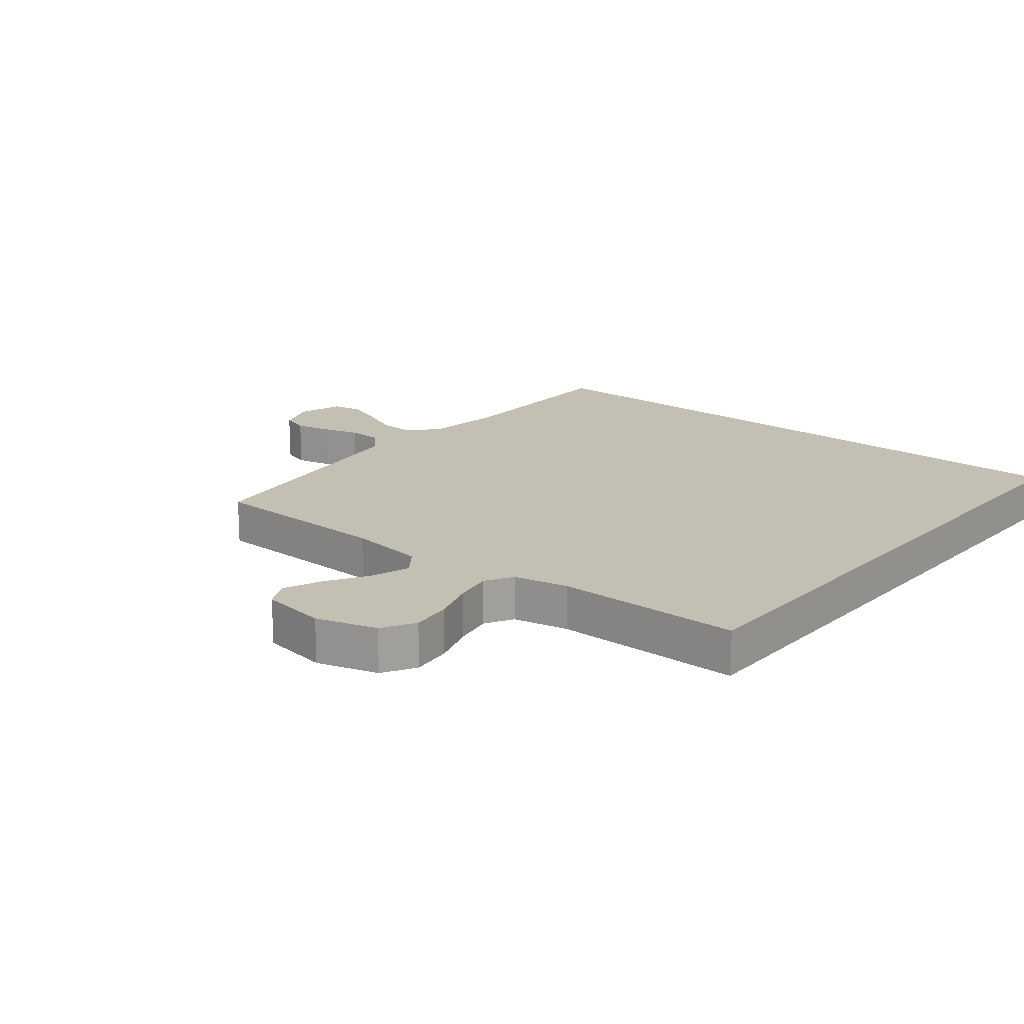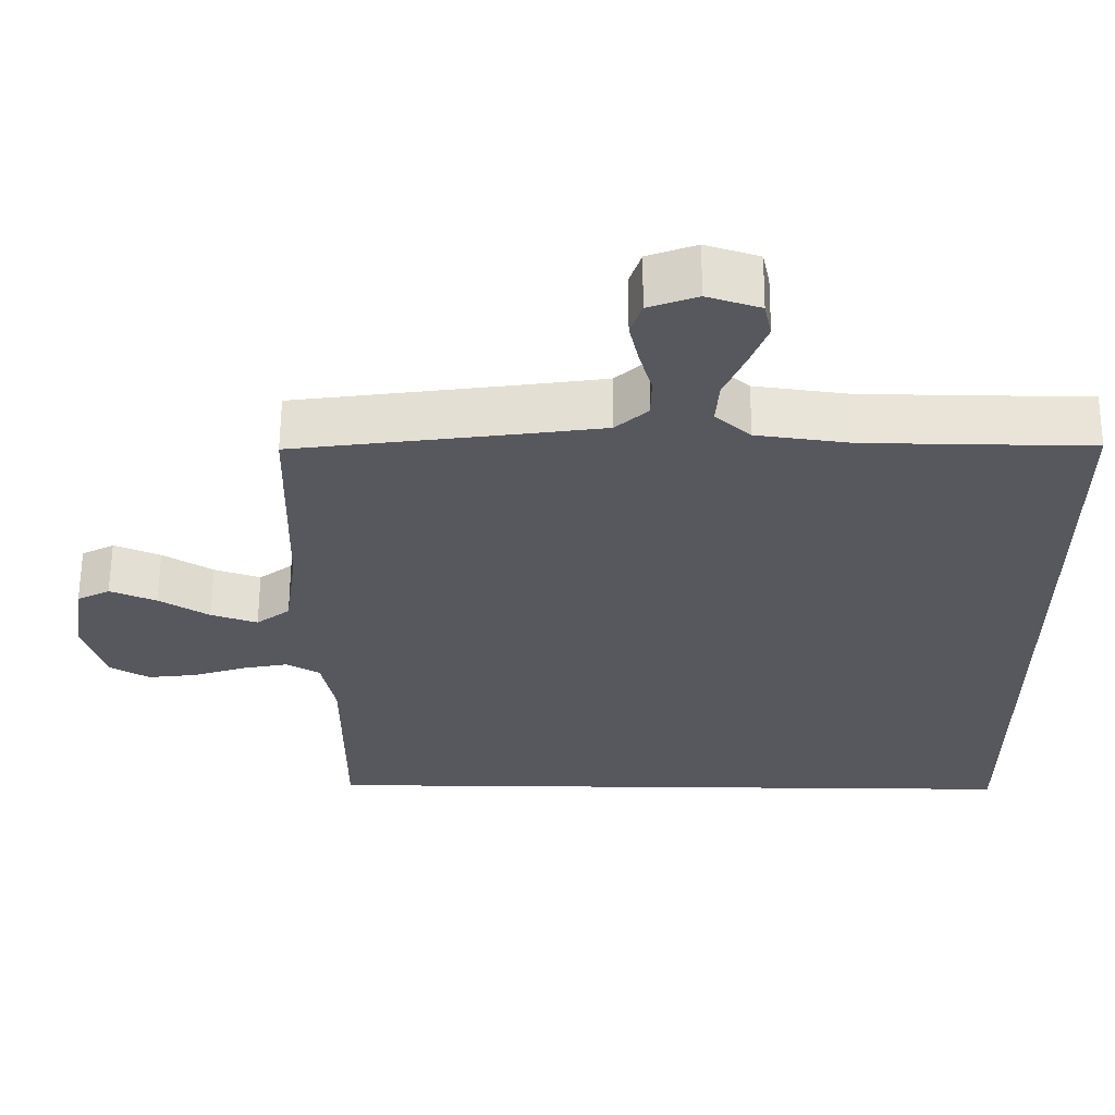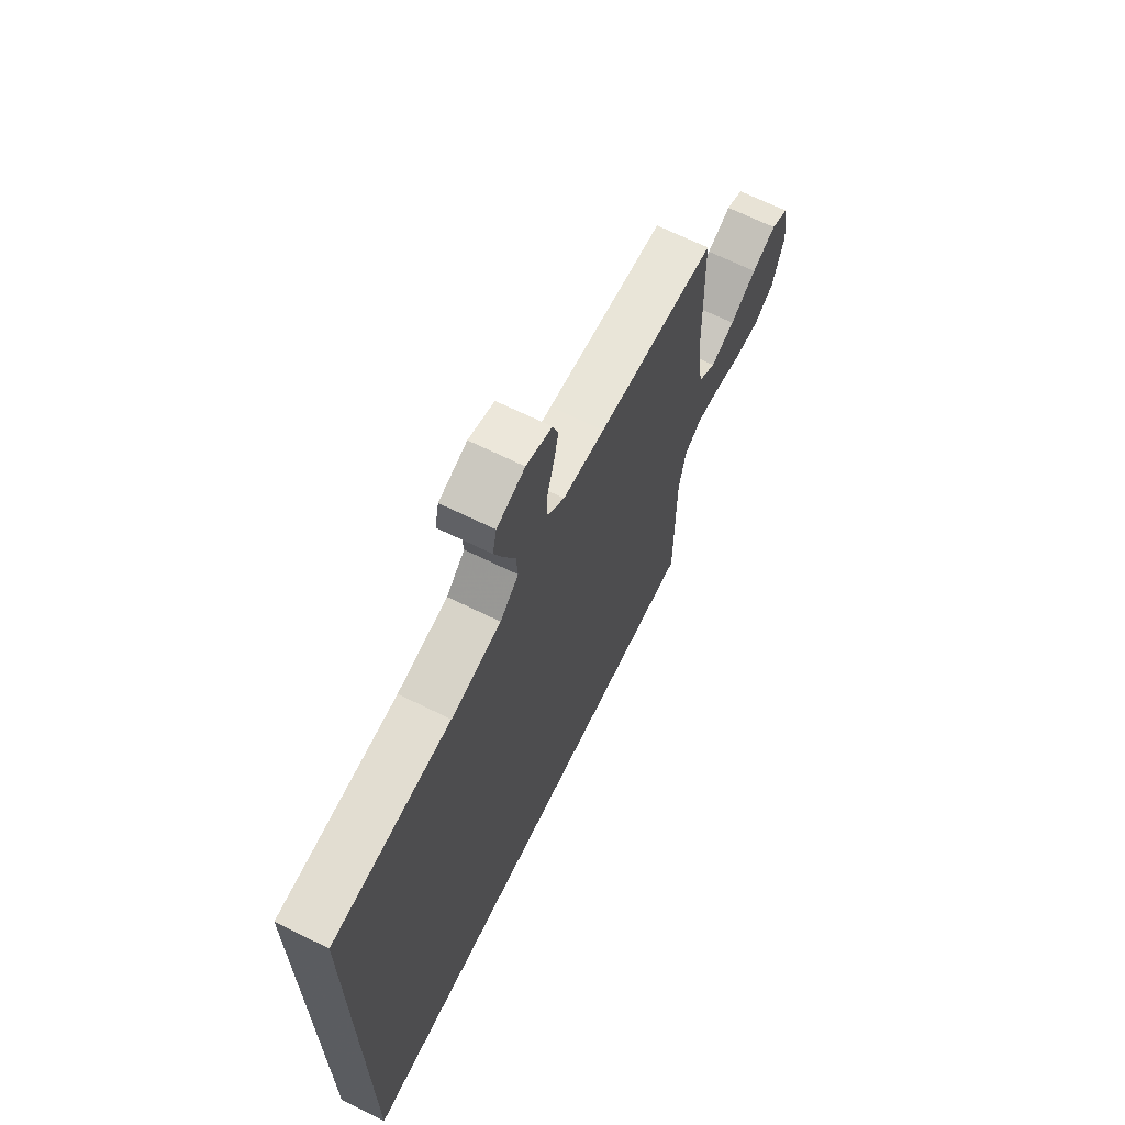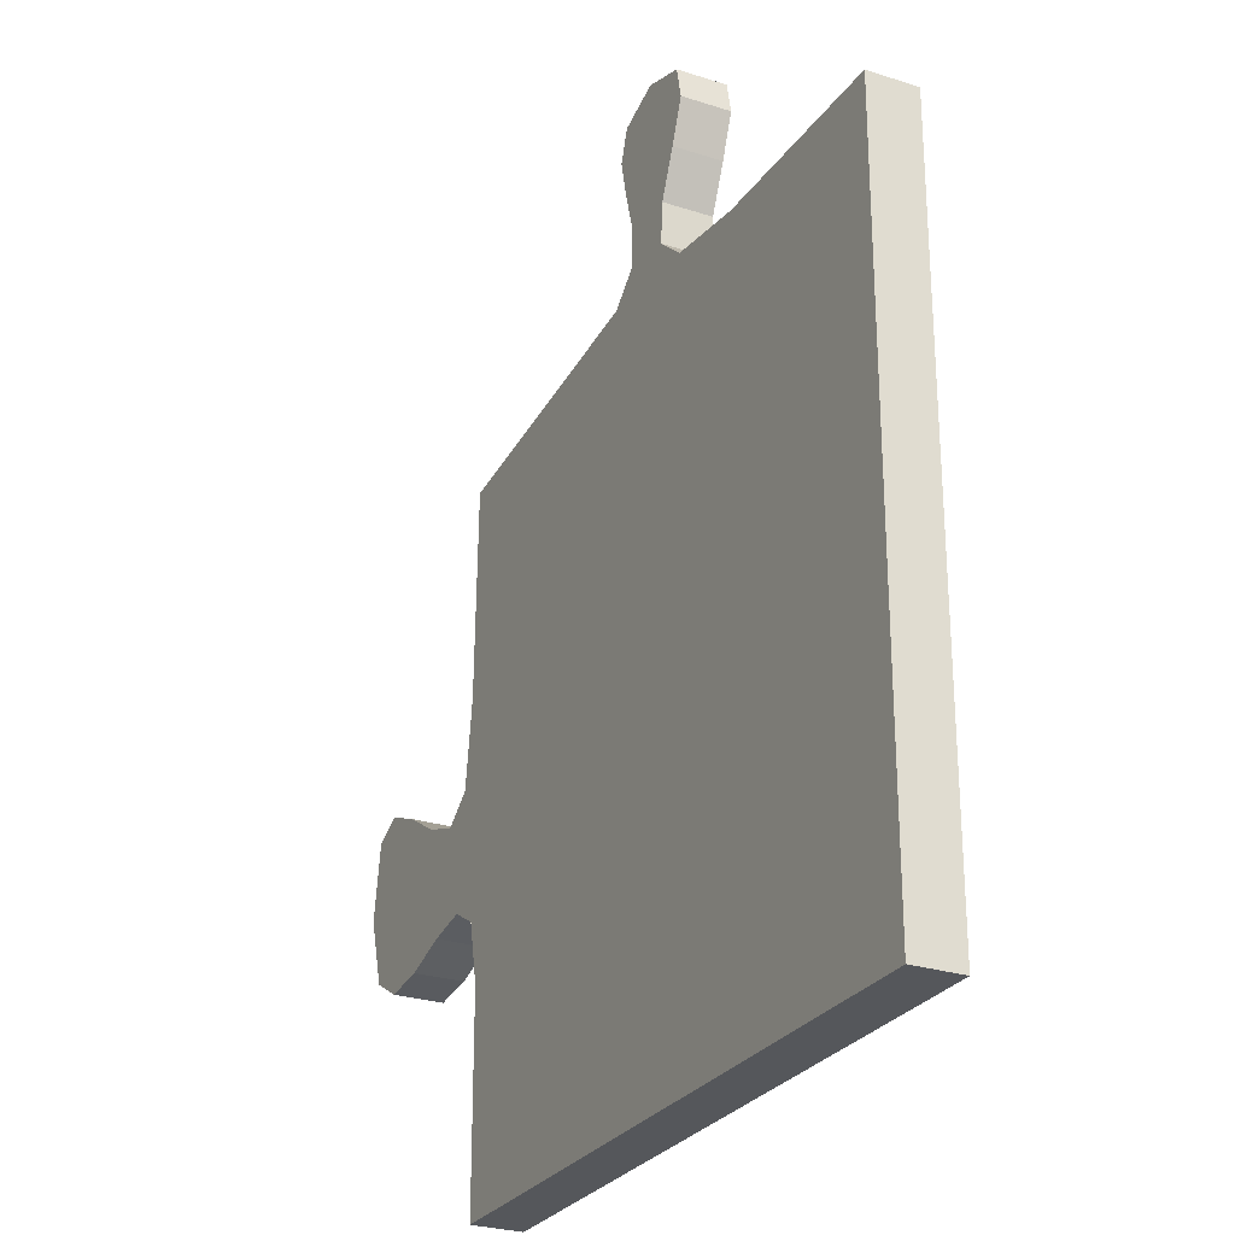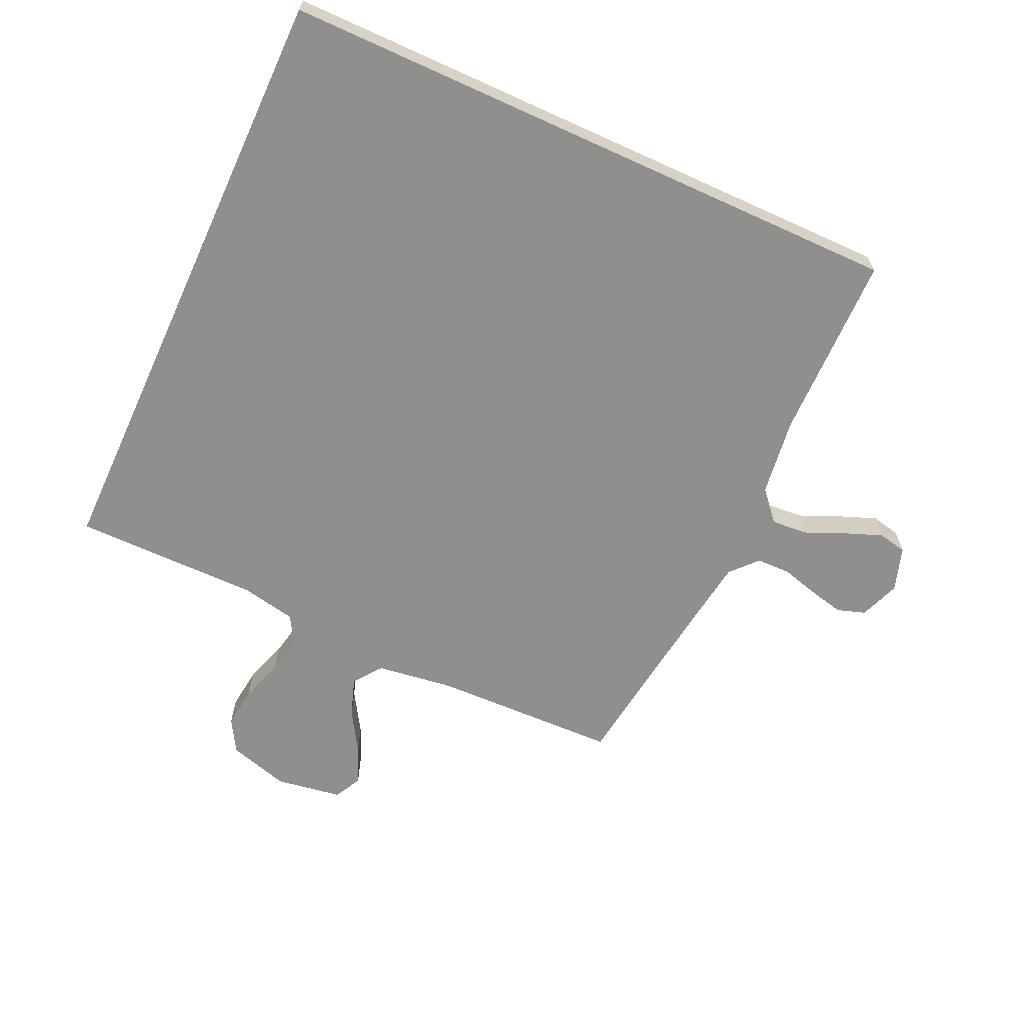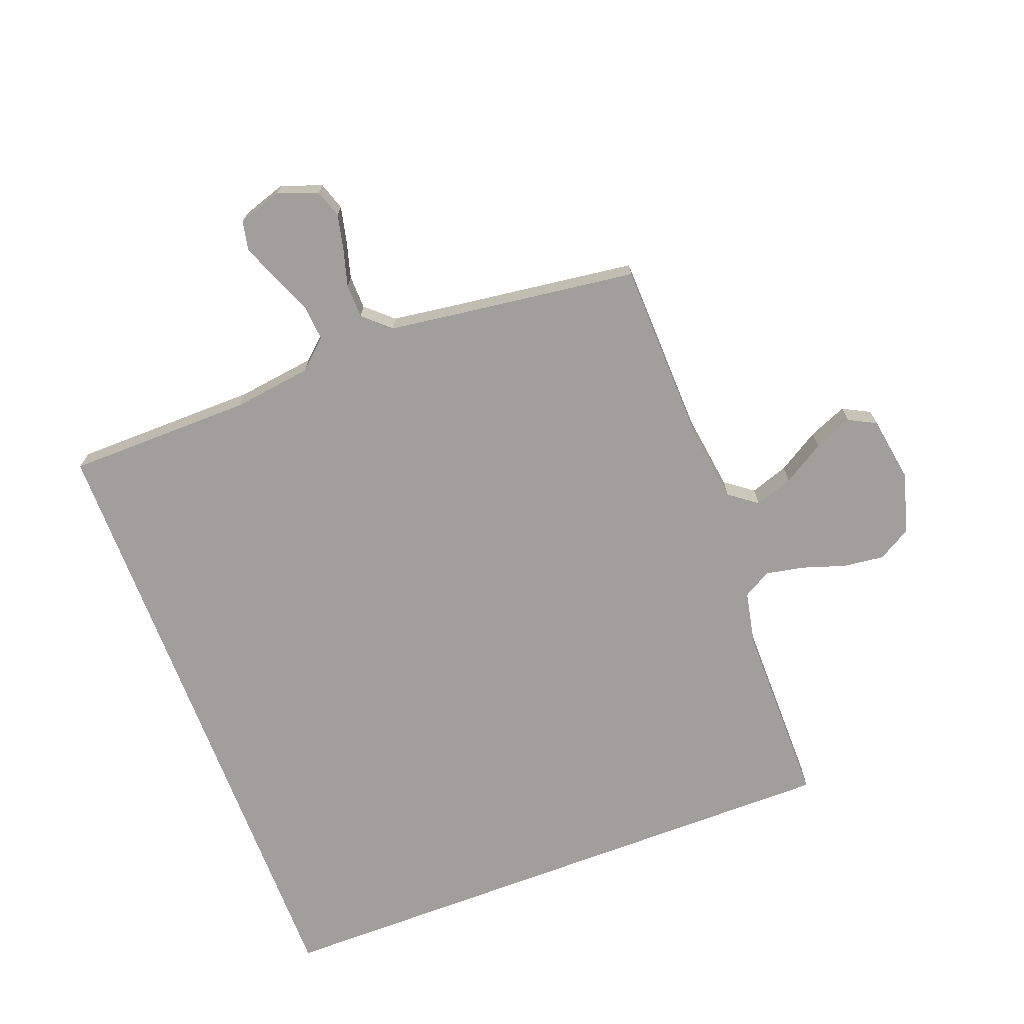
<metadata>
{"format":"obj","ext":"obj","renderer":"f3d","projection":"perspective","resolution":1024,"background":"white","views":[{"elev":17.8,"azim":129.2,"up":"+Y"},{"elev":61.2,"azim":-179.6,"up":"+Z"},{"elev":67.9,"azim":-63.8,"up":"+Z"},{"elev":-27.0,"azim":-116.7,"up":"+Z"},{"elev":-65.1,"azim":-114.6,"up":"+Y"},{"elev":-71.2,"azim":20.8,"up":"+Y"}]}
</metadata>
<code>
v 0.5 0.07 0.5
v 0.508 0.07 0.2
v 0.525 0.07 0.076
v 0.57 0.07 0.042
v 0.632 0.07 0.063
v 0.699 0.07 0.104
v 0.761 0.07 0.13
v 0.805 0.07 0.107
v 0.822 0.07 0
v 0.793 0.07 -0.098
v 0.74 0.07 -0.129
v 0.674 0.07 -0.121
v 0.604 0.07 -0.098
v 0.542 0.07 -0.086
v 0.497 0.07 -0.112
v 0.479 0.07 -0.2
v 0.479 0.07 -0.5
v -0.5 0.07 -0.5
v -0.5 0.07 0.52
v -0.2 0.07 0.523
v -0.073 0.07 0.54
v -0.026 0.07 0.582
v -0.03 0.07 0.64
v -0.058 0.07 0.705
v -0.081 0.07 0.765
v -0.071 0.07 0.812
v 0 0.07 0.835
v 0.065 0.07 0.811
v 0.08 0.07 0.766
v 0.067 0.07 0.709
v 0.05 0.07 0.649
v 0.051 0.07 0.594
v 0.094 0.07 0.555
v 0.2 0.07 0.54
v 0.5 0 0.5
v 0.508 0 0.2
v 0.525 0 0.076
v 0.57 0 0.042
v 0.632 0 0.063
v 0.699 0 0.104
v 0.761 0 0.13
v 0.805 0 0.107
v 0.822 0 0
v 0.793 0 -0.098
v 0.74 0 -0.129
v 0.674 0 -0.121
v 0.604 0 -0.098
v 0.542 0 -0.086
v 0.497 0 -0.112
v 0.479 0 -0.2
v 0.479 0 -0.5
v -0.5 0 -0.5
v -0.5 0 0.52
v -0.2 0 0.523
v -0.073 0 0.54
v -0.026 0 0.582
v -0.03 0 0.64
v -0.058 0 0.705
v -0.081 0 0.765
v -0.071 0 0.812
v 0 0 0.835
v 0.065 0 0.811
v 0.08 0 0.766
v 0.067 0 0.709
v 0.05 0 0.649
v 0.051 0 0.594
v 0.094 0 0.555
v 0.2 0 0.54
f 28 29 30 31
f 26 27 28 31
f 26 31 32
f 23 24 25 26
f 23 26 32
f 22 23 32 33
f 17 18 19 20
f 16 17 20 21
f 15 16 21 22
f 10 11 12 13
f 10 13 14
f 9 10 14
f 8 9 14
f 5 6 7 8
f 4 5 8 14
f 3 4 14 15
f 34 1 2
f 33 34 2 3
f 3 15 22 33
f 65 64 63 62
f 65 62 61 60
f 66 65 60
f 60 59 58 57
f 66 60 57
f 67 66 57 56
f 54 53 52 51
f 55 54 51 50
f 56 55 50 49
f 47 46 45 44
f 48 47 44
f 48 44 43
f 48 43 42
f 42 41 40 39
f 48 42 39 38
f 49 48 38 37
f 36 35 68
f 37 36 68 67
f 67 56 49 37
f 1 35 36 2
f 2 36 37 3
f 3 37 38 4
f 4 38 39 5
f 5 39 40 6
f 6 40 41 7
f 7 41 42 8
f 8 42 43 9
f 9 43 44 10
f 10 44 45 11
f 11 45 46 12
f 12 46 47 13
f 13 47 48 14
f 14 48 49 15
f 15 49 50 16
f 16 50 51 17
f 17 51 52 18
f 18 52 53 19
f 19 53 54 20
f 20 54 55 21
f 21 55 56 22
f 22 56 57 23
f 23 57 58 24
f 24 58 59 25
f 25 59 60 26
f 26 60 61 27
f 27 61 62 28
f 28 62 63 29
f 29 63 64 30
f 30 64 65 31
f 31 65 66 32
f 32 66 67 33
f 33 67 68 34
f 34 68 35 1

</code>
